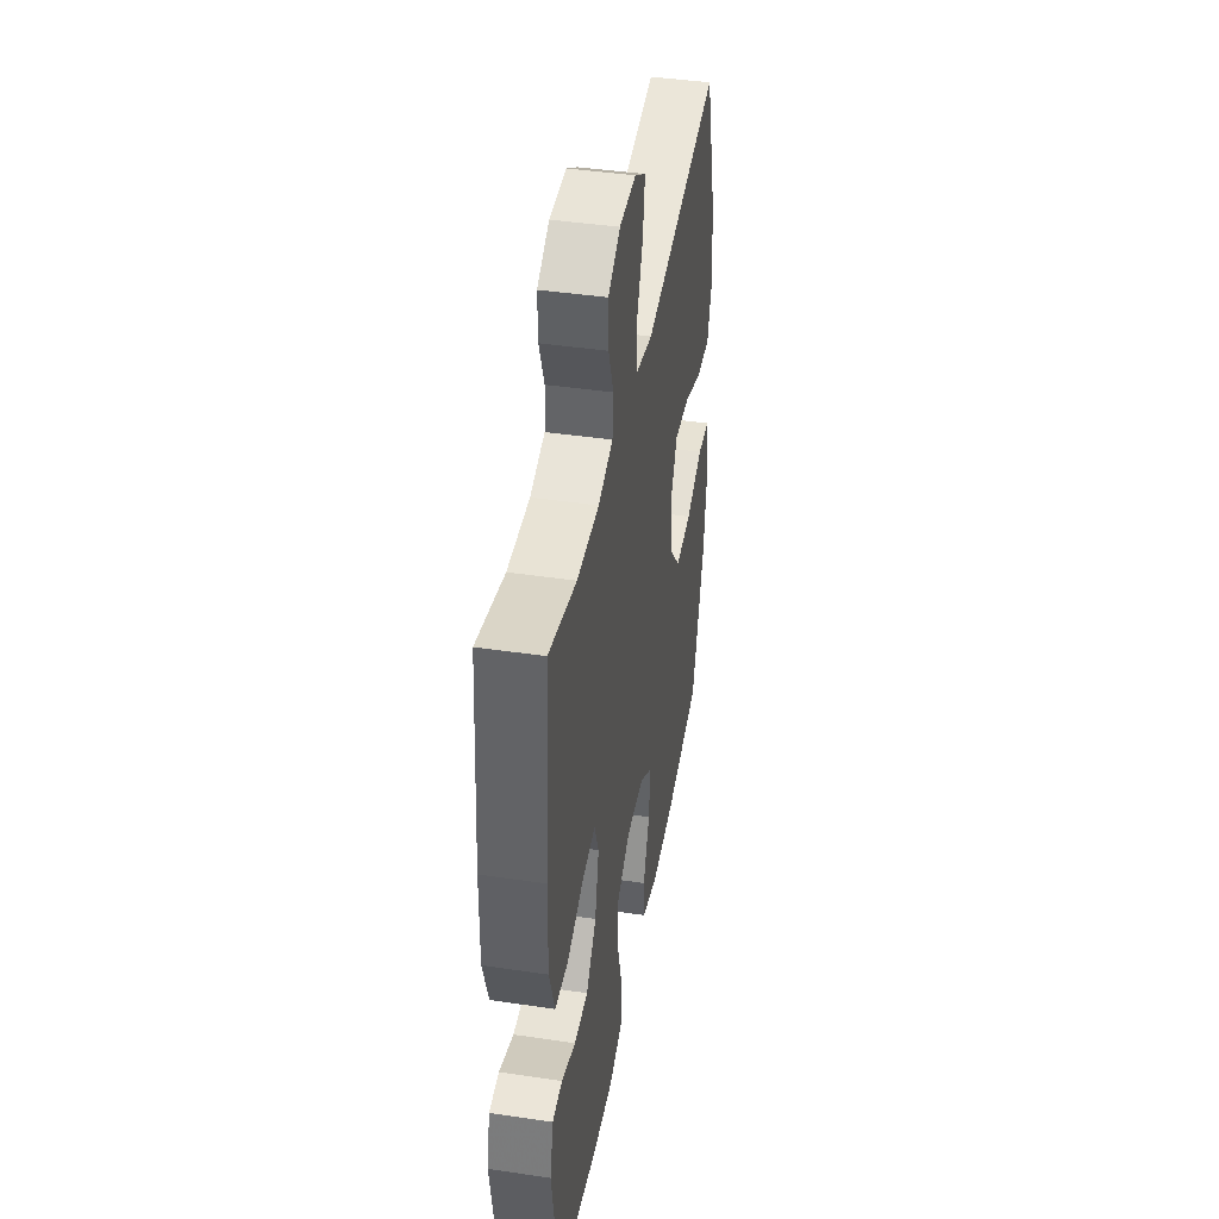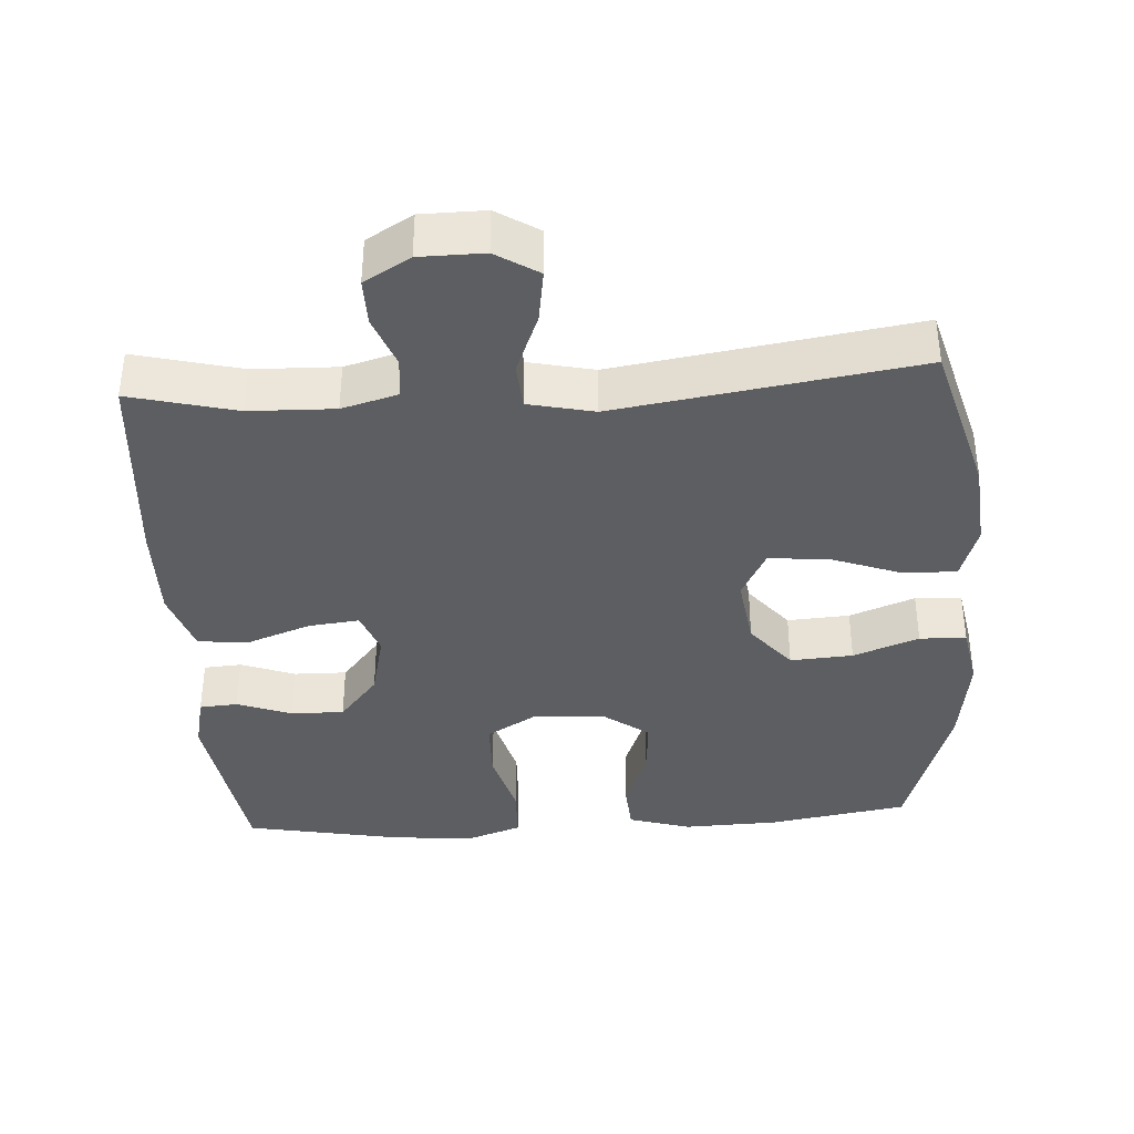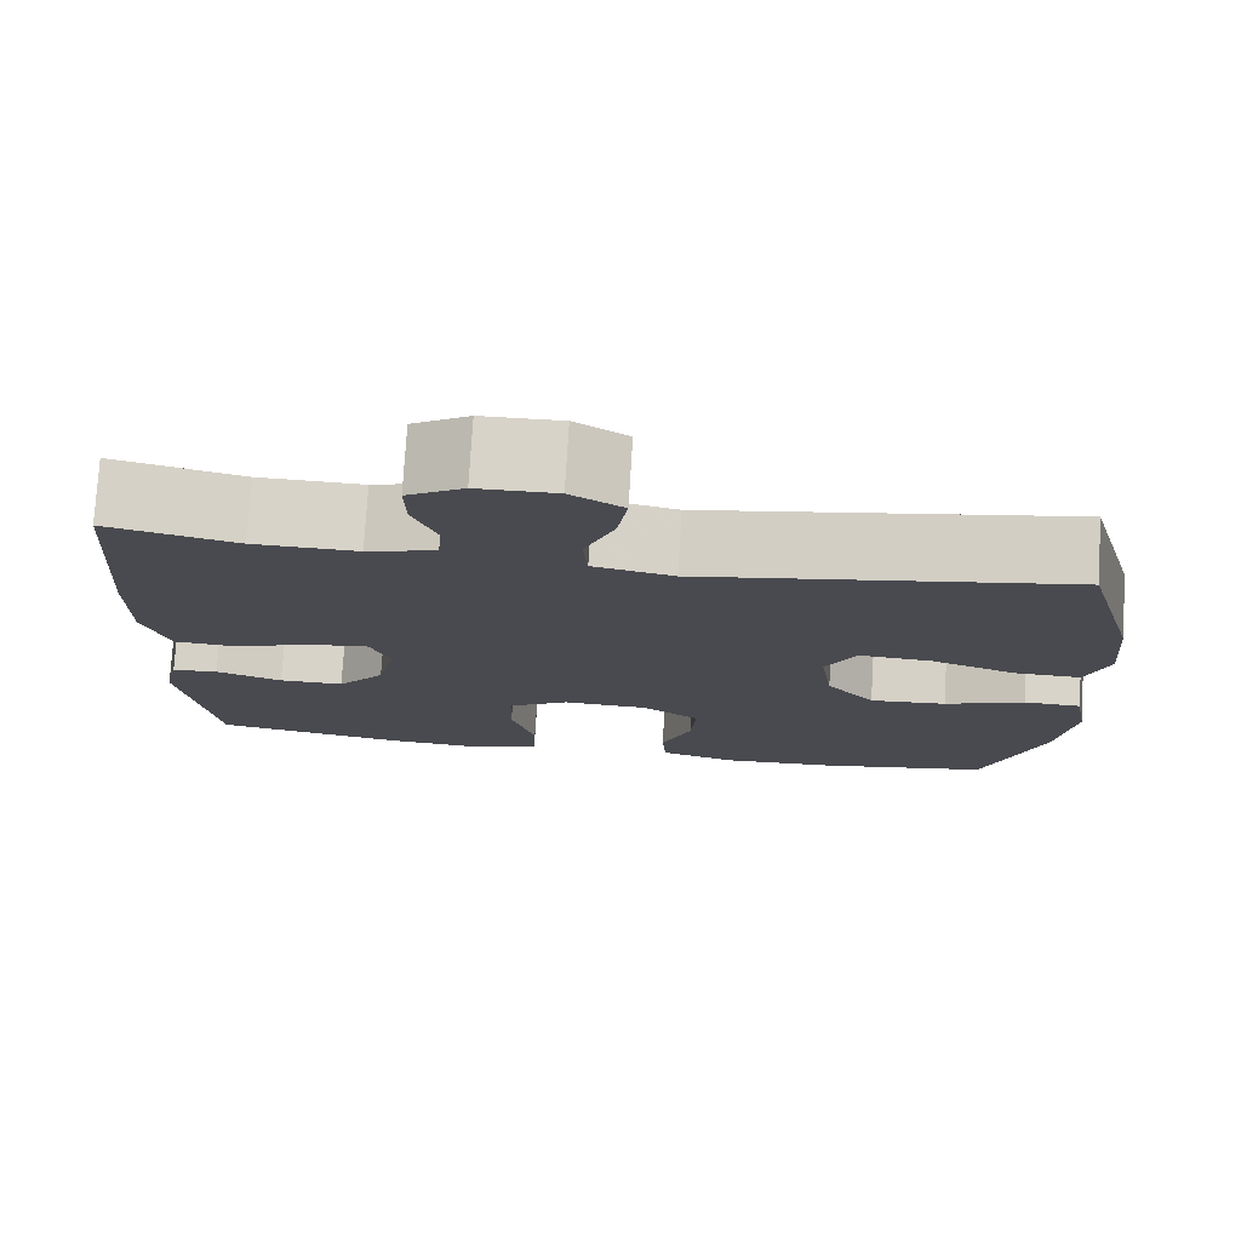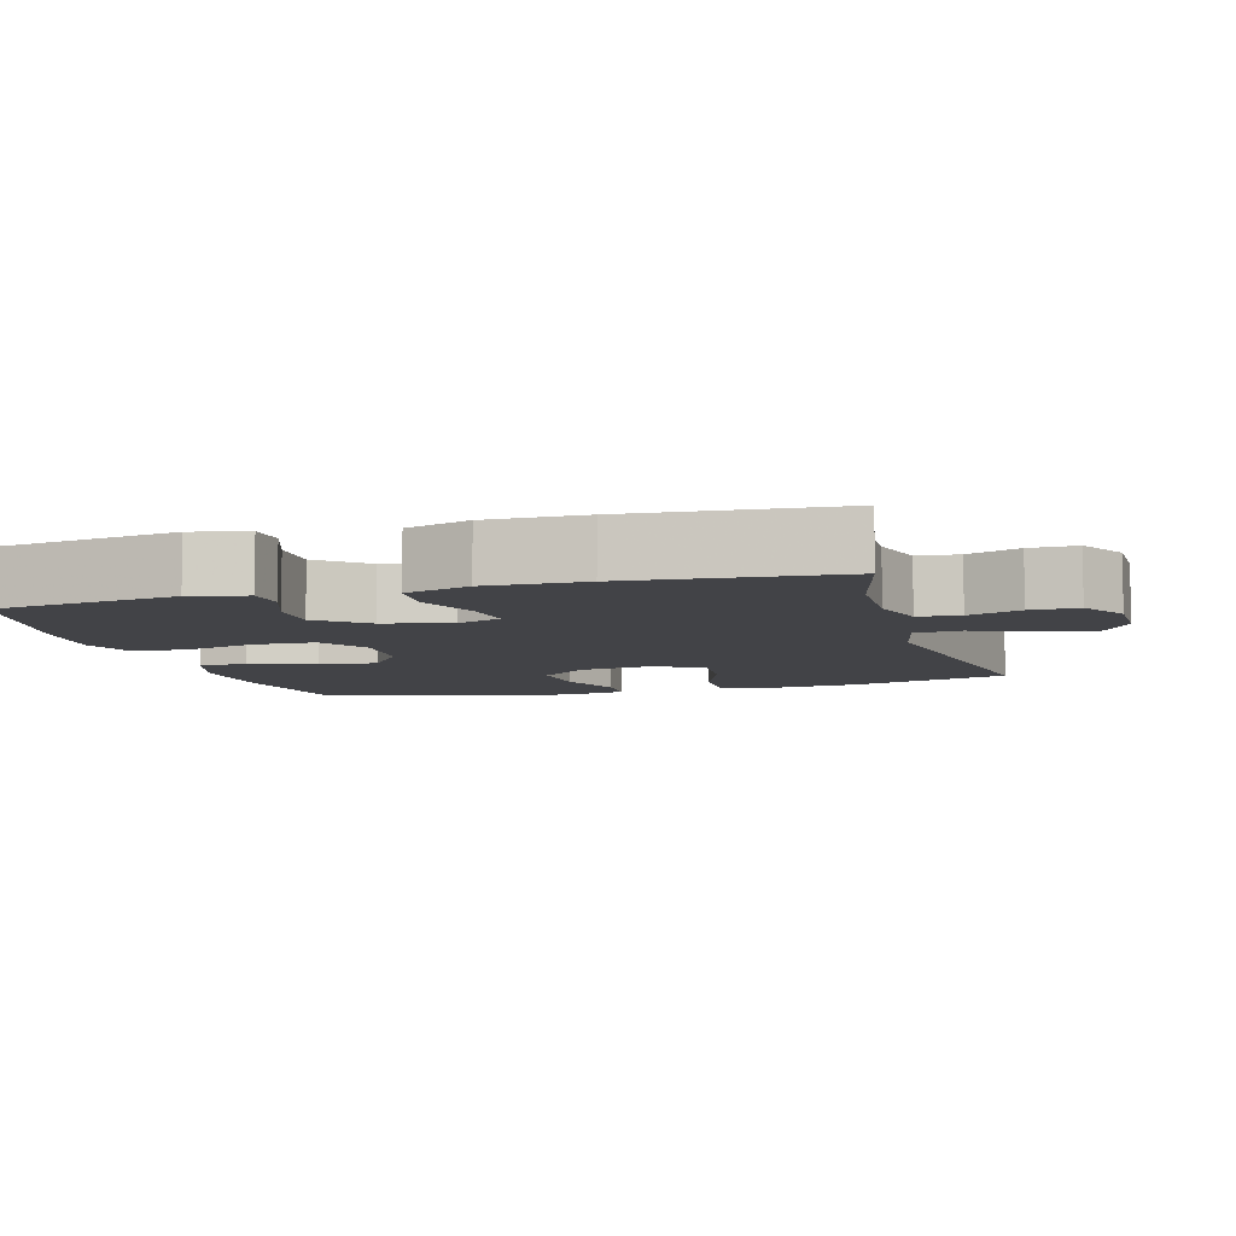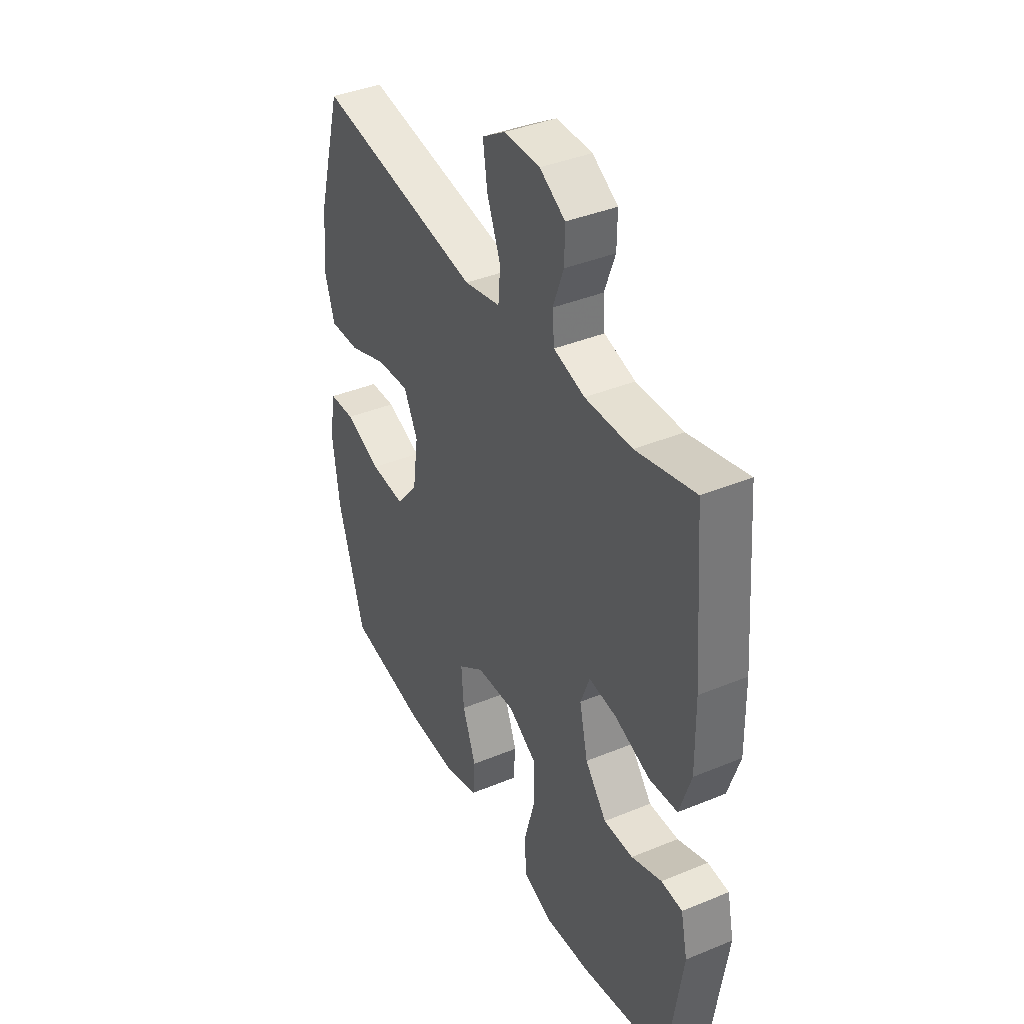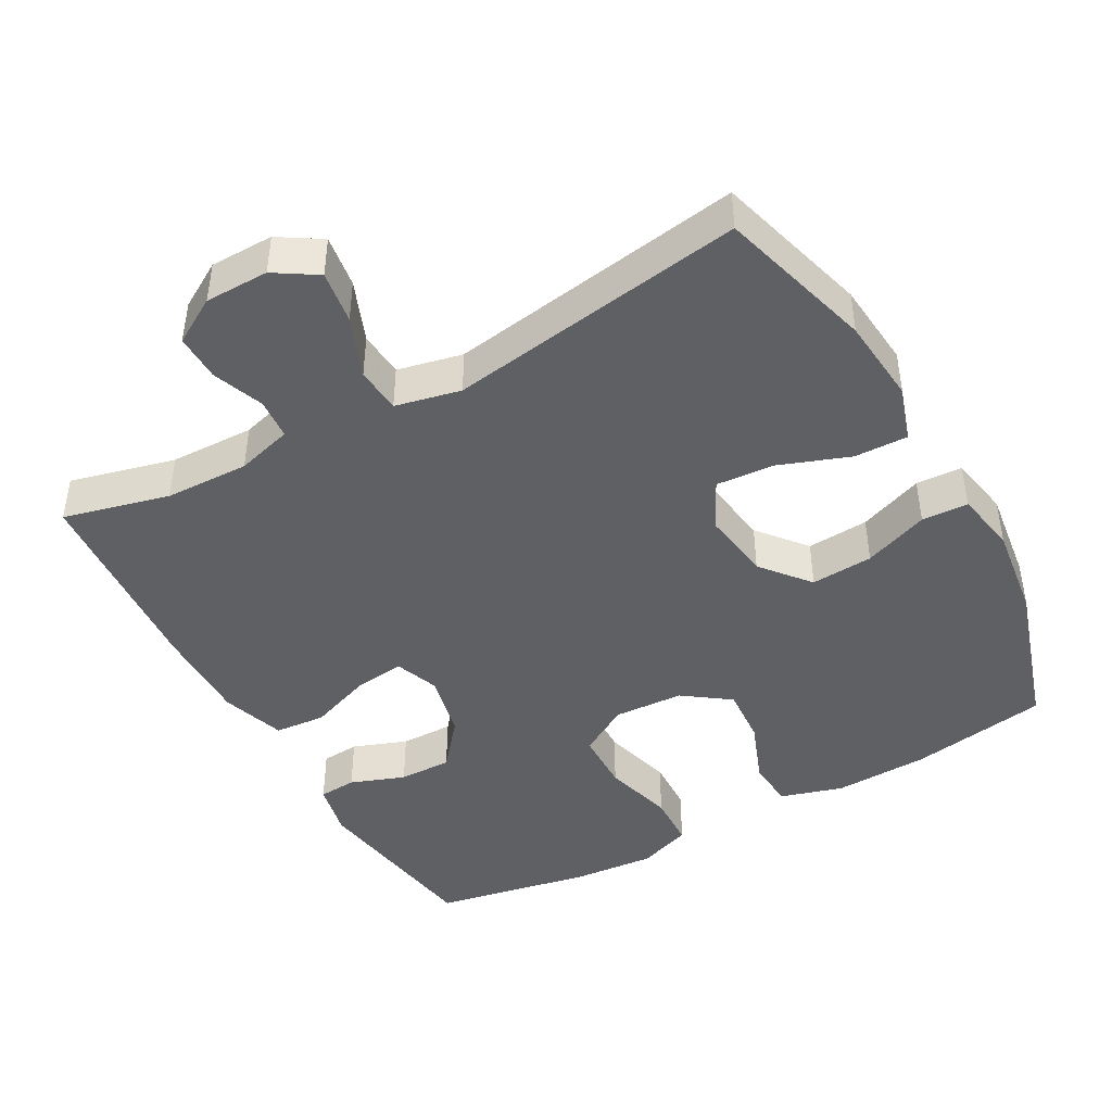
<metadata>
{"format":"obj","ext":"obj","renderer":"f3d","projection":"perspective","resolution":1024,"background":"white","views":[{"elev":42.4,"azim":-79.9,"up":"+Z"},{"elev":-37.9,"azim":3.5,"up":"+Y"},{"elev":76.5,"azim":3.5,"up":"+Z"},{"elev":-7.4,"azim":-74.2,"up":"+Y"},{"elev":39.3,"azim":-117.2,"up":"+Z"},{"elev":-44.2,"azim":29.1,"up":"+Y"}]}
</metadata>
<code>
v 0.5 0.07 0.5
v 0.561 0.07 0.283
v 0.572 0.07 0.162
v 0.547 0.07 0.085
v 0.472 0.07 0.087
v 0.374 0.07 0.123
v 0.292 0.07 0.129
v 0.257 0.07 0.061
v 0.271 0.07 -0.038
v 0.326 0.07 -0.105
v 0.413 0.07 -0.099
v 0.504 0.07 -0.064
v 0.569 0.07 -0.067
v 0.585 0.07 -0.154
v 0.567 0.07 -0.287
v 0.5 0.07 -0.5
v 0.306 0.07 -0.533
v 0.173 0.07 -0.538
v 0.086 0.07 -0.512
v 0.081 0.07 -0.444
v 0.115 0.07 -0.355
v 0.121 0.07 -0.274
v 0.056 0.07 -0.227
v -0.042 0.07 -0.222
v -0.112 0.07 -0.264
v -0.114 0.07 -0.349
v -0.087 0.07 -0.448
v -0.09 0.07 -0.524
v -0.165 0.07 -0.551
v -0.279 0.07 -0.542
v -0.5 0.07 -0.5
v -0.538 0.07 -0.246
v -0.521 0.07 -0.169
v -0.468 0.07 -0.165
v -0.392 0.07 -0.193
v -0.318 0.07 -0.194
v -0.264 0.07 -0.128
v -0.243 0.07 -0.036
v -0.266 0.07 0.025
v -0.336 0.07 0.017
v -0.425 0.07 -0.016
v -0.496 0.07 -0.01
v -0.525 0.07 0.079
v -0.523 0.07 0.214
v -0.5 0.07 0.5
v -0.352 0.07 0.463
v -0.234 0.07 0.46
v -0.156 0.07 0.482
v -0.151 0.07 0.539
v -0.178 0.07 0.611
v -0.179 0.07 0.676
v -0.115 0.07 0.714
v -0.026 0.07 0.715
v 0.033 0.07 0.678
v 0.022 0.07 0.604
v -0.012 0.07 0.519
v -0.007 0.07 0.455
v 0.084 0.07 0.435
v 0.5 0 0.5
v 0.561 0 0.283
v 0.572 0 0.162
v 0.547 0 0.085
v 0.472 0 0.087
v 0.374 0 0.123
v 0.292 0 0.129
v 0.257 0 0.061
v 0.271 0 -0.038
v 0.326 0 -0.105
v 0.413 0 -0.099
v 0.504 0 -0.064
v 0.569 0 -0.067
v 0.585 0 -0.154
v 0.567 0 -0.287
v 0.5 0 -0.5
v 0.306 0 -0.533
v 0.173 0 -0.538
v 0.086 0 -0.512
v 0.081 0 -0.444
v 0.115 0 -0.355
v 0.121 0 -0.274
v 0.056 0 -0.227
v -0.042 0 -0.222
v -0.112 0 -0.264
v -0.114 0 -0.349
v -0.087 0 -0.448
v -0.09 0 -0.524
v -0.165 0 -0.551
v -0.279 0 -0.542
v -0.5 0 -0.5
v -0.538 0 -0.246
v -0.521 0 -0.169
v -0.468 0 -0.165
v -0.392 0 -0.193
v -0.318 0 -0.194
v -0.264 0 -0.128
v -0.243 0 -0.036
v -0.266 0 0.025
v -0.336 0 0.017
v -0.425 0 -0.016
v -0.496 0 -0.01
v -0.525 0 0.079
v -0.523 0 0.214
v -0.5 0 0.5
v -0.352 0 0.463
v -0.234 0 0.46
v -0.156 0 0.482
v -0.151 0 0.539
v -0.178 0 0.611
v -0.179 0 0.676
v -0.115 0 0.714
v -0.026 0 0.715
v 0.033 0 0.678
v 0.022 0 0.604
v -0.012 0 0.519
v -0.007 0 0.455
v 0.084 0 0.435
f 53 54 55 56
f 51 52 53 56
f 49 50 51 56
f 48 49 56 57
f 47 48 57 58
f 43 44 45 46
f 43 46 47 58
f 40 41 42 43
f 39 40 43 58
f 32 33 34 35
f 32 35 36
f 31 32 36
f 30 31 36 37
f 26 27 28 29
f 25 26 29 30
f 18 19 20 21
f 18 21 22
f 17 18 22
f 16 17 22
f 15 16 22 23
f 11 12 13 14
f 10 11 14 15
f 3 4 5 6
f 3 6 7
f 2 3 7
f 1 2 7
f 38 39 58 1
f 25 30 37 38
f 24 25 38 1
f 10 15 23
f 9 10 23 24
f 8 9 24
f 7 8 24
f 1 7 24
f 114 113 112 111
f 114 111 110 109
f 114 109 108 107
f 115 114 107 106
f 116 115 106 105
f 104 103 102 101
f 116 105 104 101
f 101 100 99 98
f 116 101 98 97
f 93 92 91 90
f 94 93 90
f 94 90 89
f 95 94 89 88
f 87 86 85 84
f 88 87 84 83
f 79 78 77 76
f 80 79 76
f 80 76 75
f 80 75 74
f 81 80 74 73
f 72 71 70 69
f 73 72 69 68
f 64 63 62 61
f 65 64 61
f 65 61 60
f 65 60 59
f 59 116 97 96
f 96 95 88 83
f 59 96 83 82
f 81 73 68
f 82 81 68 67
f 82 67 66
f 82 66 65
f 82 65 59
f 1 59 60 2
f 2 60 61 3
f 3 61 62 4
f 4 62 63 5
f 5 63 64 6
f 6 64 65 7
f 7 65 66 8
f 8 66 67 9
f 9 67 68 10
f 10 68 69 11
f 11 69 70 12
f 12 70 71 13
f 13 71 72 14
f 14 72 73 15
f 15 73 74 16
f 16 74 75 17
f 17 75 76 18
f 18 76 77 19
f 19 77 78 20
f 20 78 79 21
f 21 79 80 22
f 22 80 81 23
f 23 81 82 24
f 24 82 83 25
f 25 83 84 26
f 26 84 85 27
f 27 85 86 28
f 28 86 87 29
f 29 87 88 30
f 30 88 89 31
f 31 89 90 32
f 32 90 91 33
f 33 91 92 34
f 34 92 93 35
f 35 93 94 36
f 36 94 95 37
f 37 95 96 38
f 38 96 97 39
f 39 97 98 40
f 40 98 99 41
f 41 99 100 42
f 42 100 101 43
f 43 101 102 44
f 44 102 103 45
f 45 103 104 46
f 46 104 105 47
f 47 105 106 48
f 48 106 107 49
f 49 107 108 50
f 50 108 109 51
f 51 109 110 52
f 52 110 111 53
f 53 111 112 54
f 54 112 113 55
f 55 113 114 56
f 56 114 115 57
f 57 115 116 58
f 58 116 59 1

</code>
